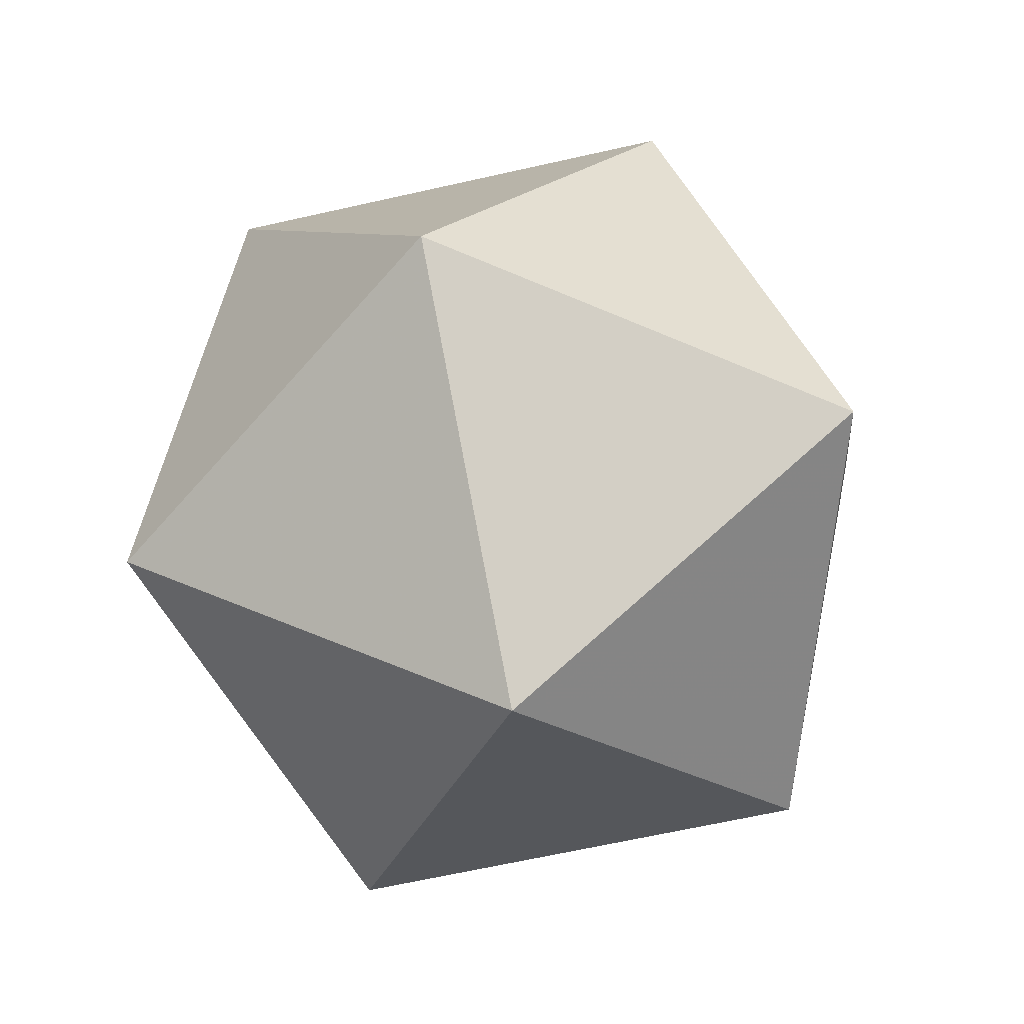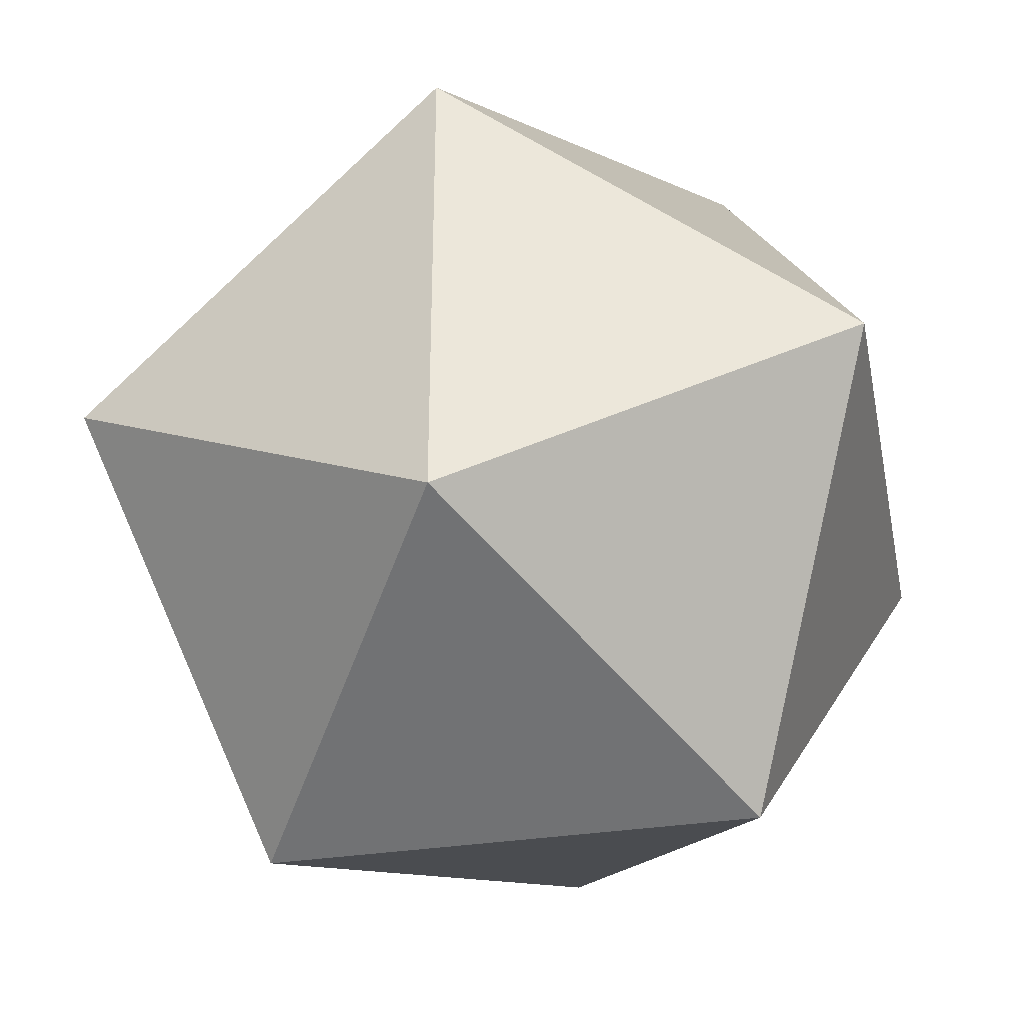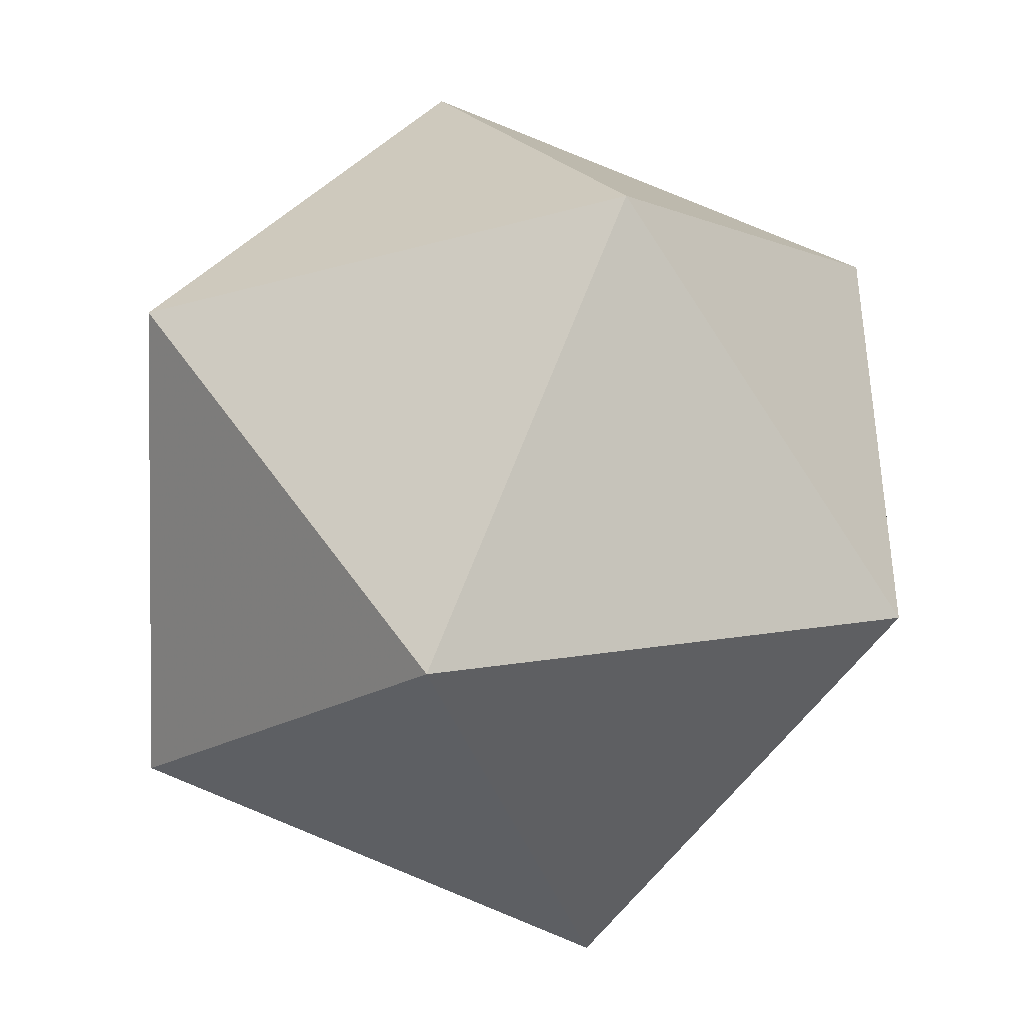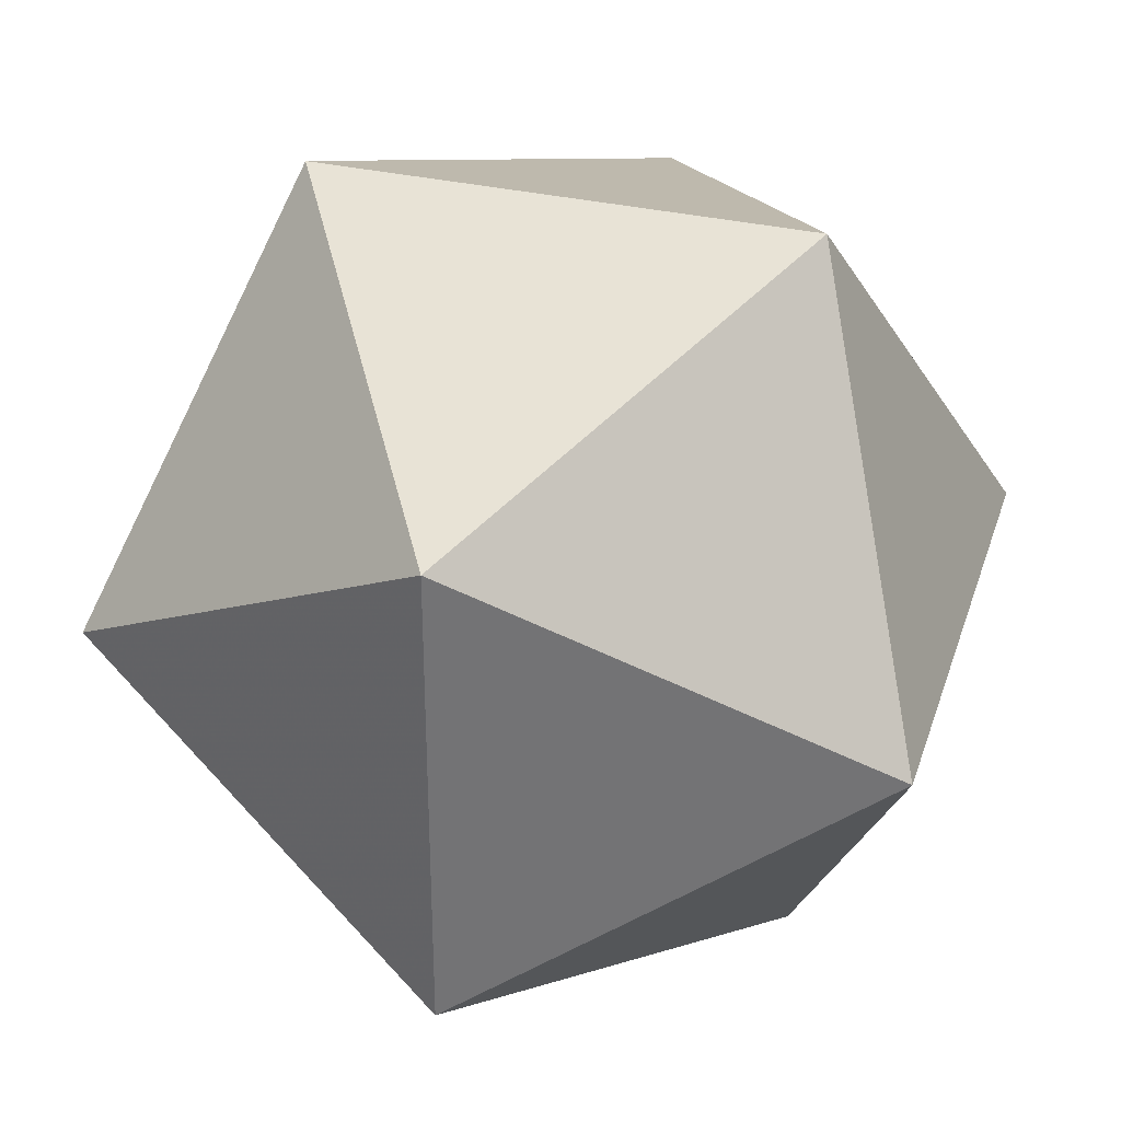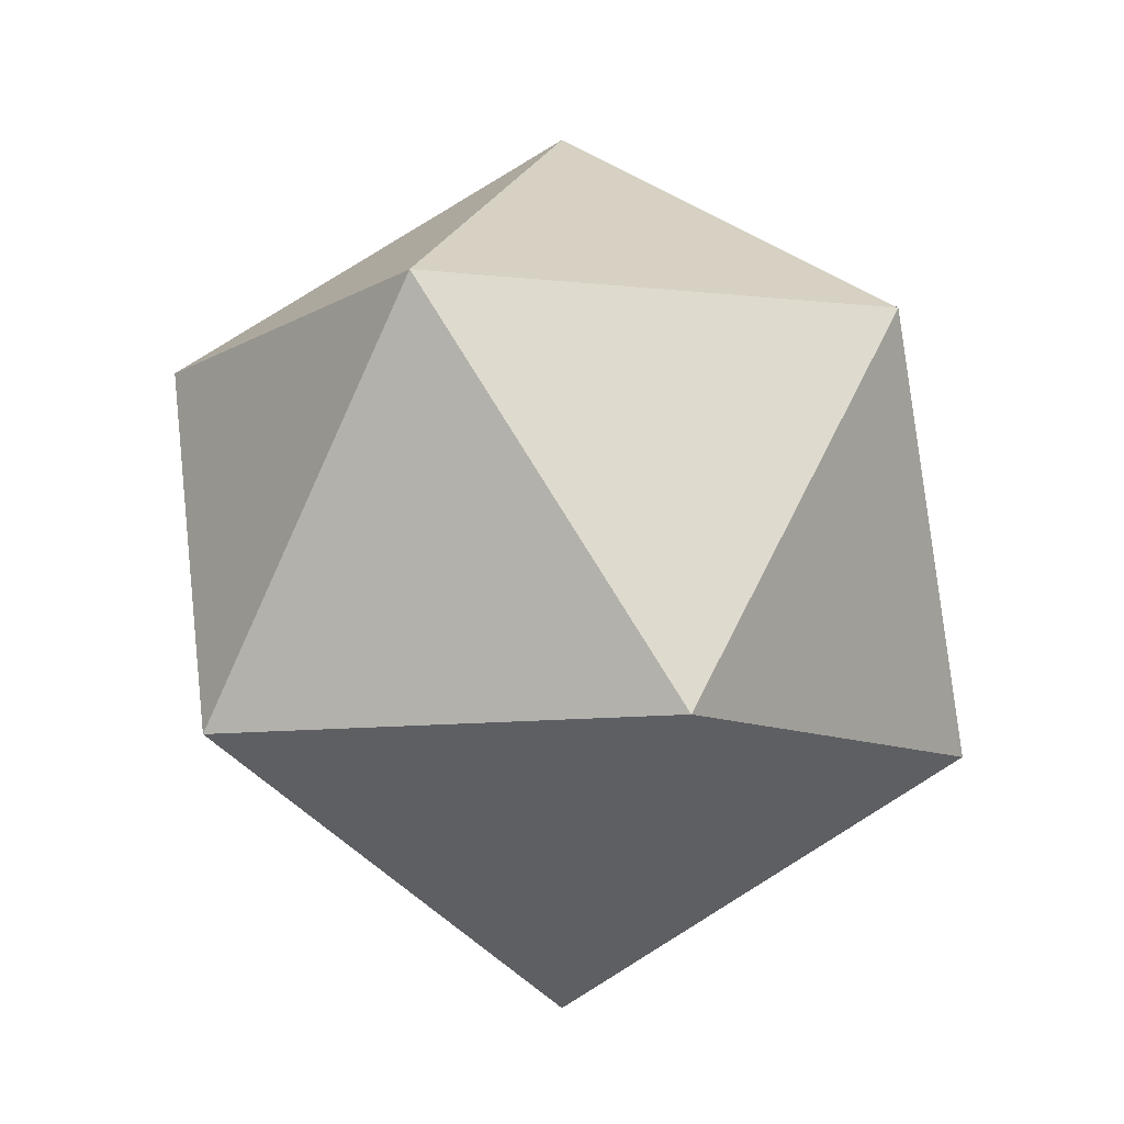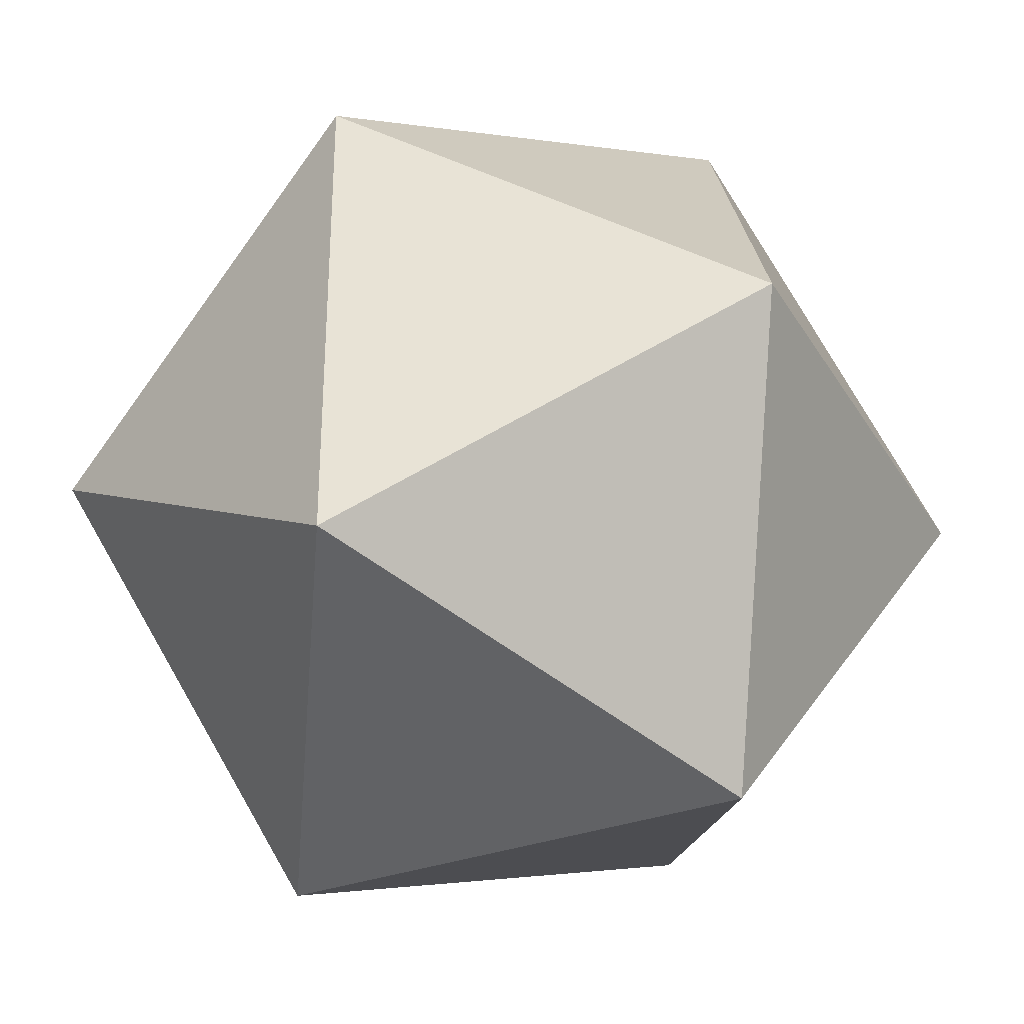
<metadata>
{"format":"obj","ext":"obj","renderer":"f3d","projection":"perspective","resolution":1024,"background":"white","views":[{"elev":-65.0,"azim":-77.2,"up":"+Z"},{"elev":-35.5,"azim":-47.3,"up":"+Y"},{"elev":-41.0,"azim":-129.9,"up":"+Y"},{"elev":34.4,"azim":138.5,"up":"+Y"},{"elev":-9.8,"azim":37.8,"up":"+Z"},{"elev":-33.0,"azim":148.2,"up":"+Y"}]}
</metadata>
<code>
v 0 0 1
v 0.894 0 0.447
v 0.276 0.851 0.447
v -0.724 0.526 0.447
v -0.724 -0.526 0.447
v 0.276 -0.851 0.447
v 0.724  0.526 -0.447
v -0.276  0.851 -0.447
v -0.894  0 -0.447
v -0.276 -0.851 -0.447
v 0.724 -0.526 -0.447
v 0  0 -1
f 3 2 1
f 4 3 1
f 5 4 1
f 6 5 1
f 2 6 1
f 12 7 8
f 12 8 9
f 12 9 10
f 12 10 11
f 12 11 7
f 2 3 7
f 3 4 8
f 4 5 9
f 5 6 10
f 6 2 11
f 3 8 7
f 4 9 8
f 5 10 9
f 6 11 10
f 2 7 11

</code>
